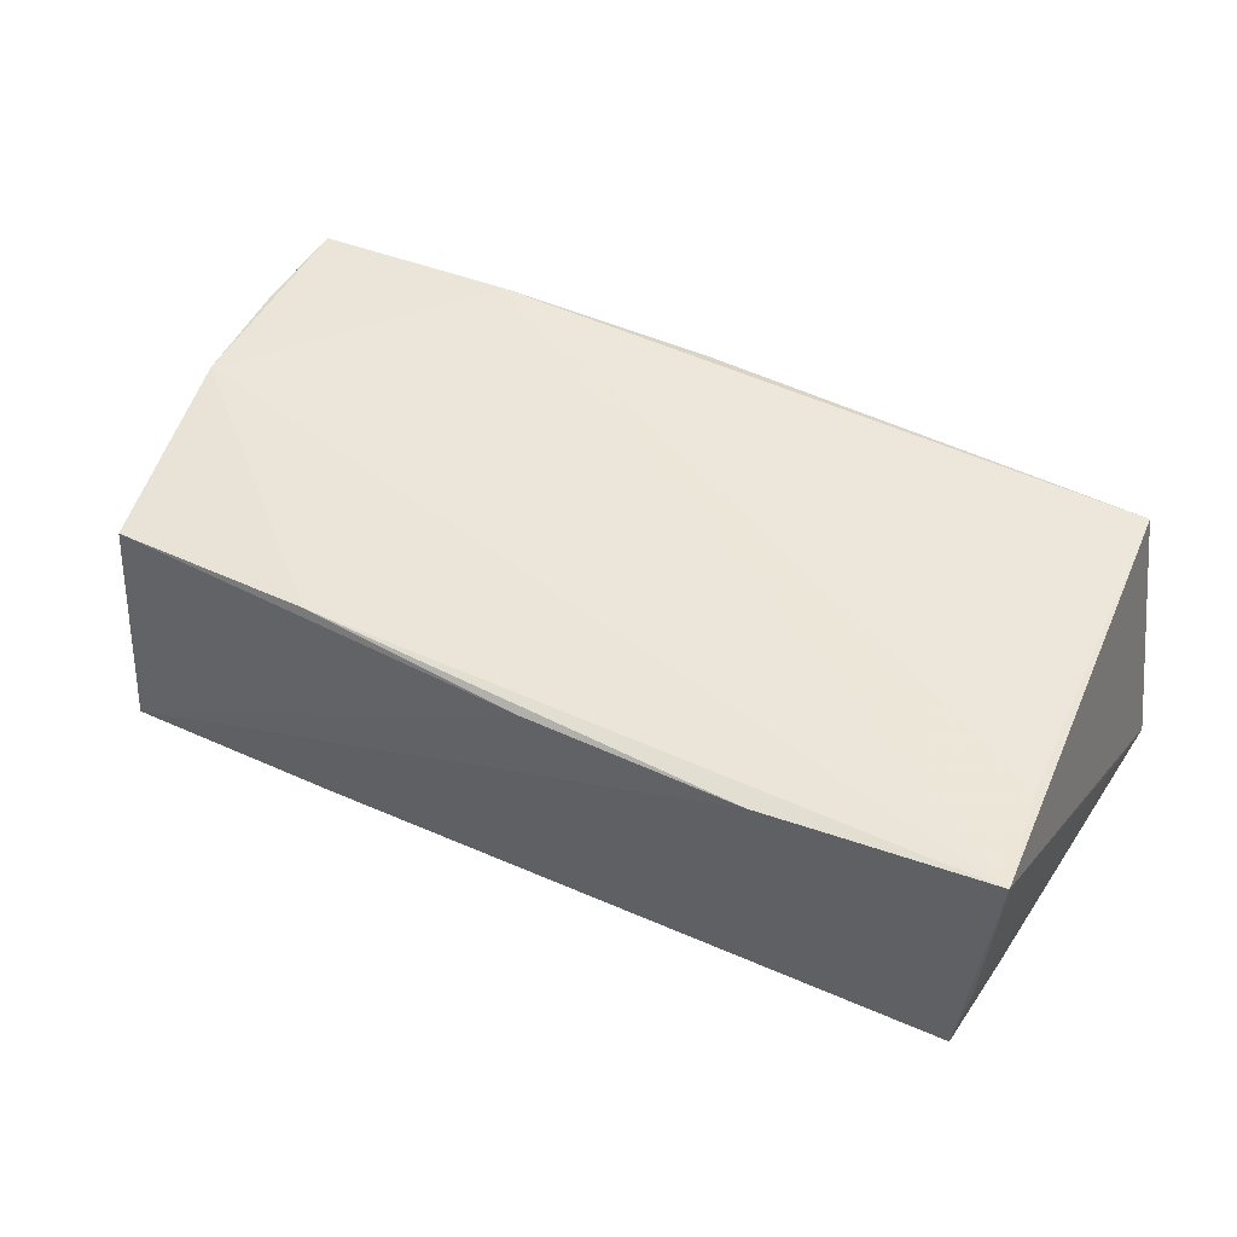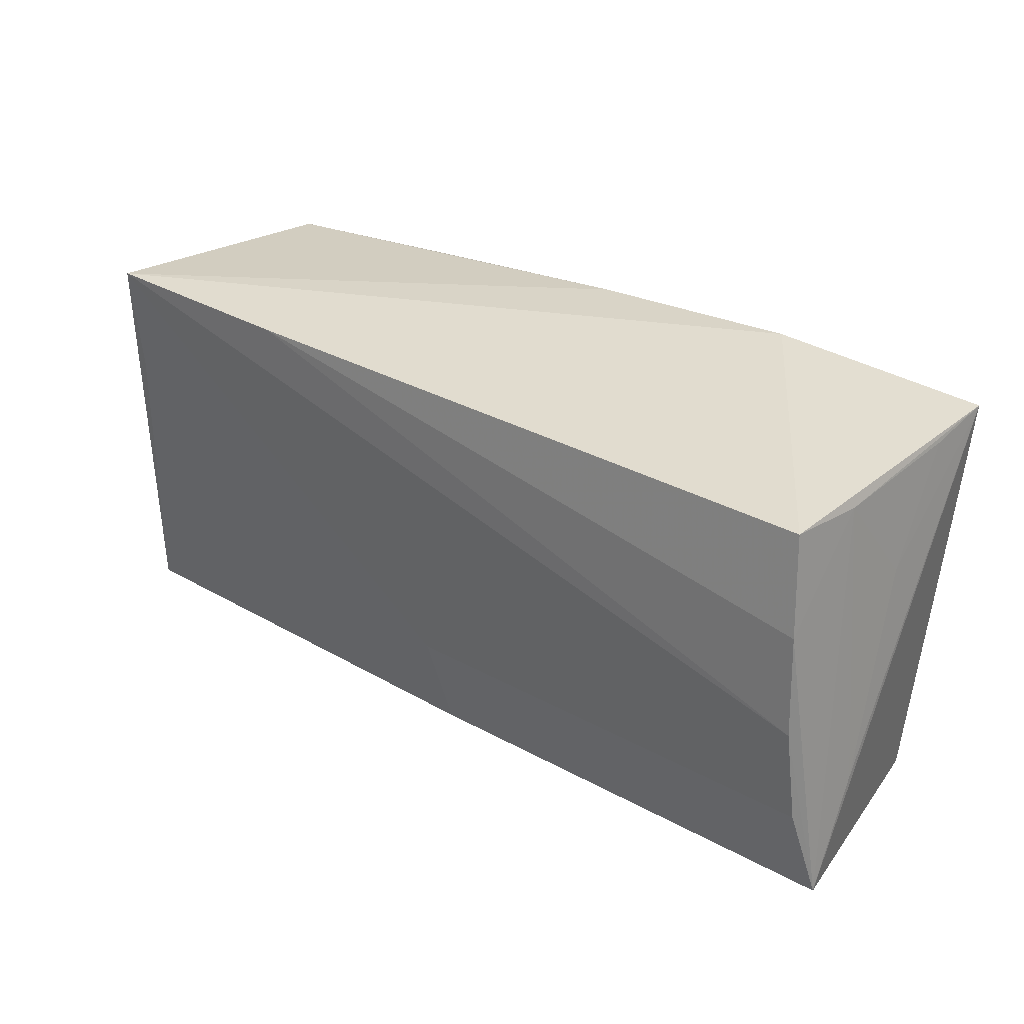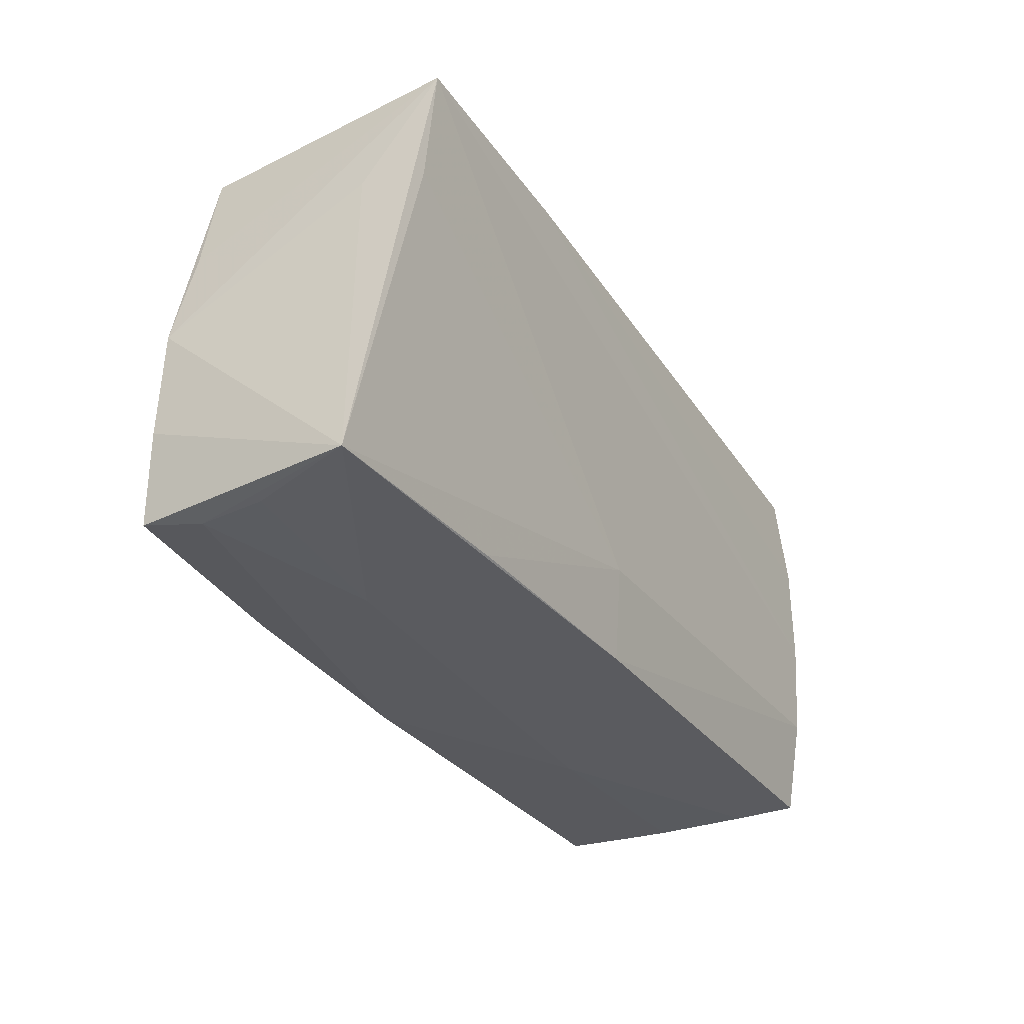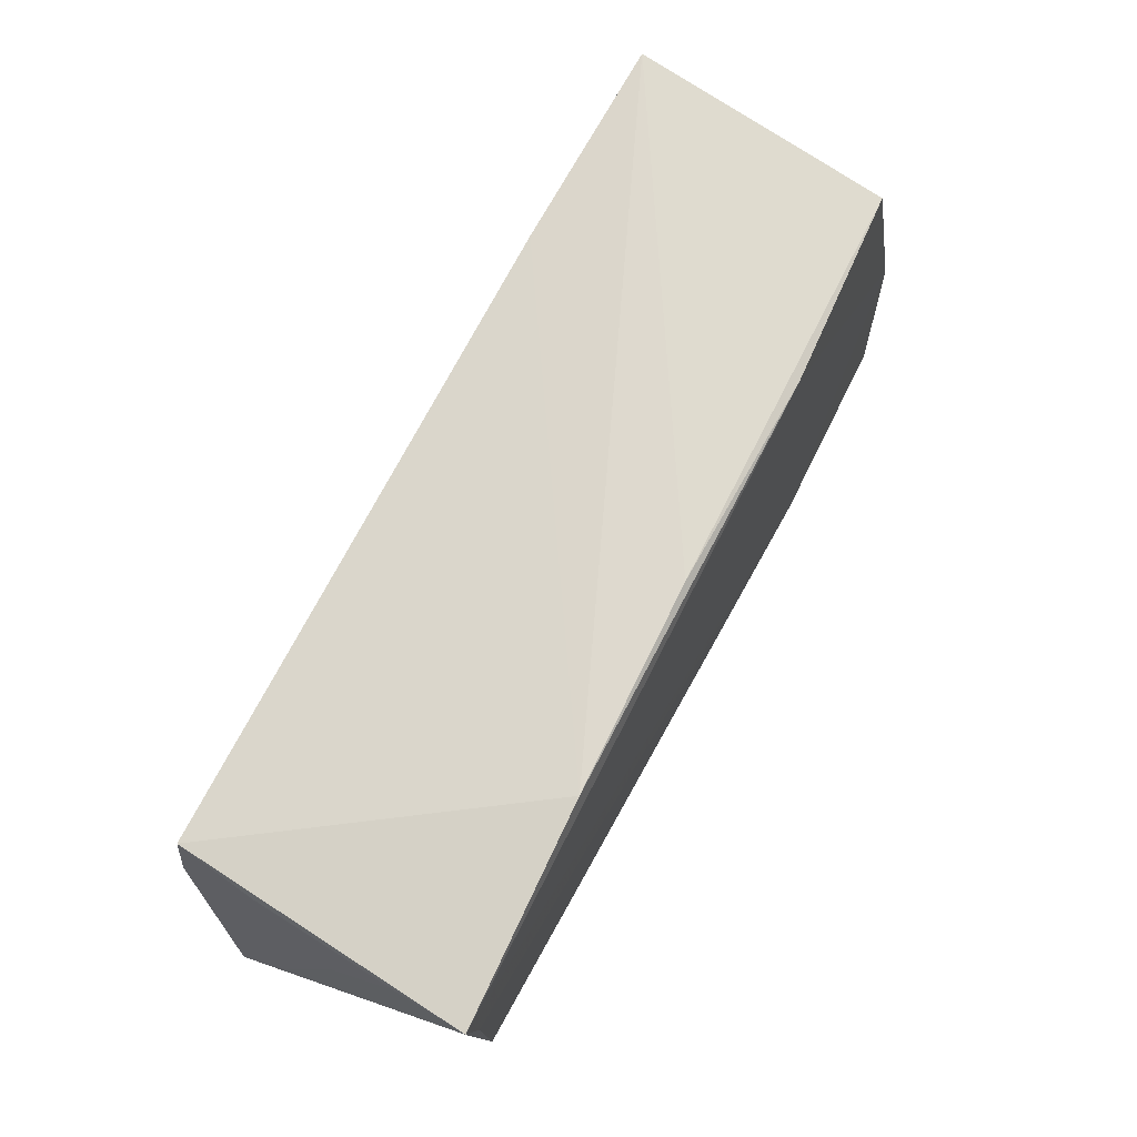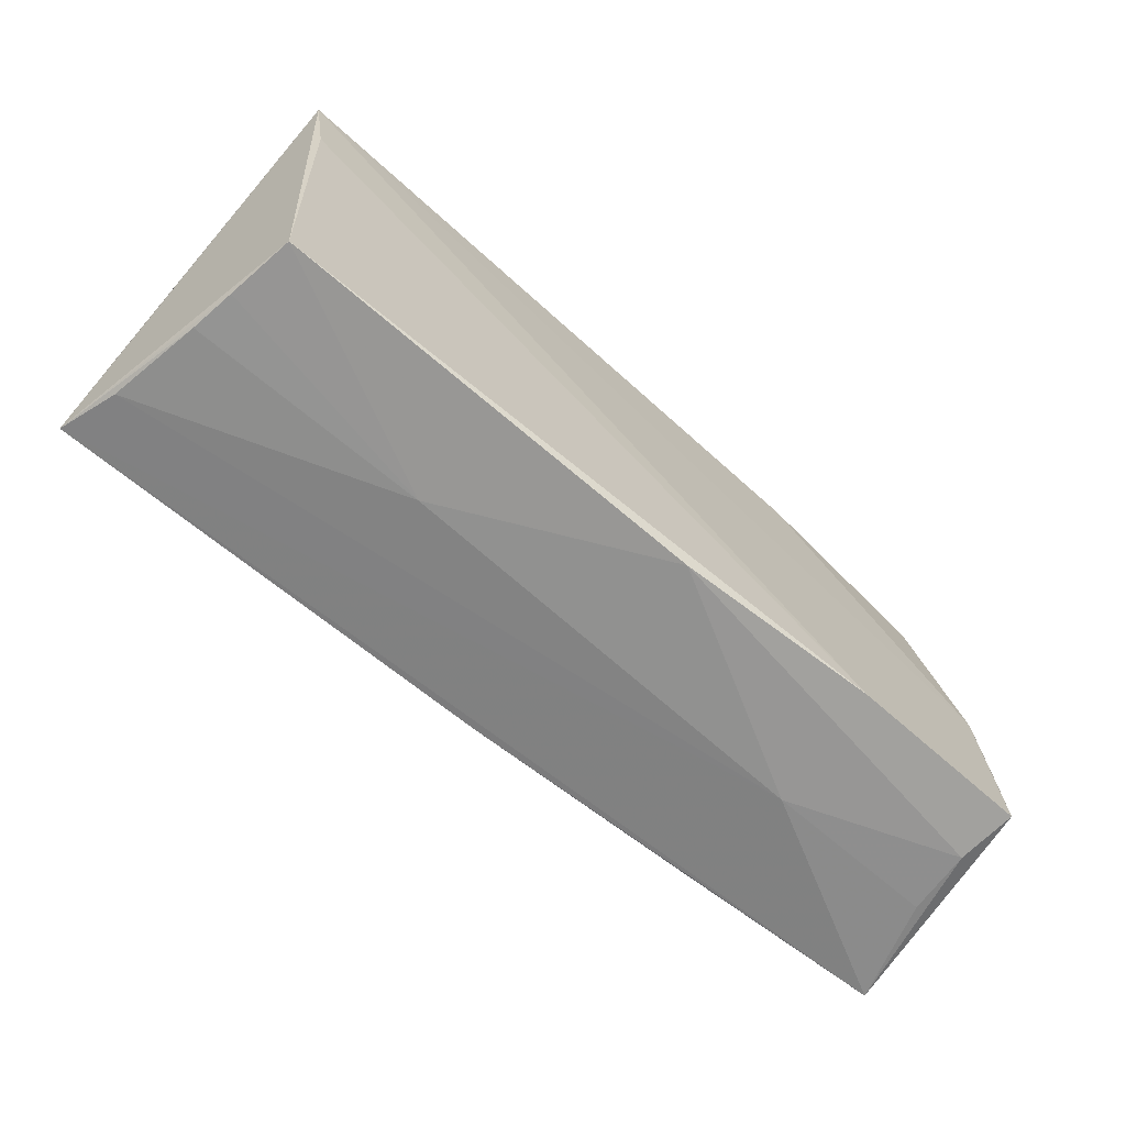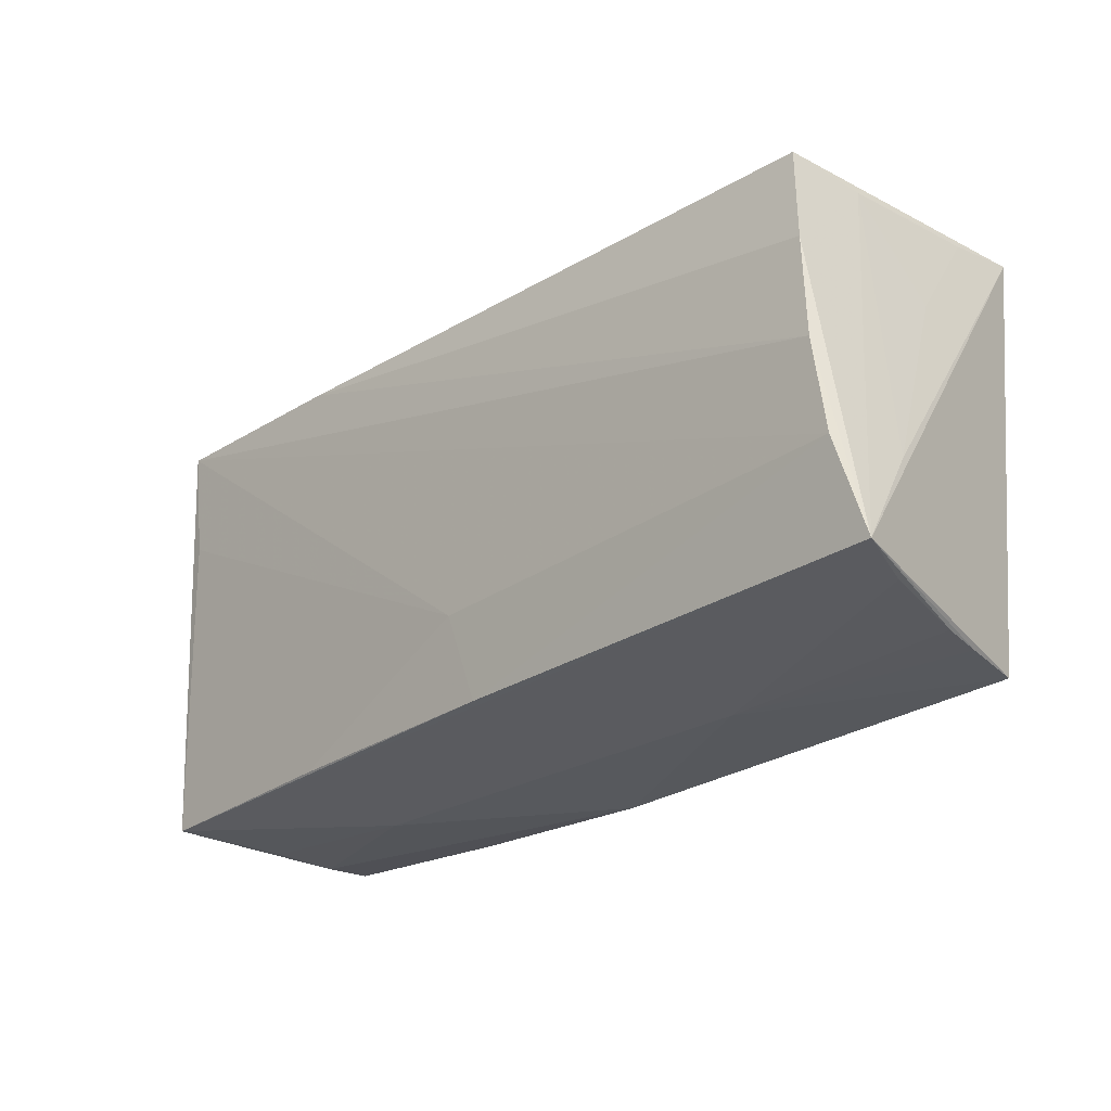
<metadata>
{"format":"obj","ext":"obj","renderer":"f3d","projection":"perspective","resolution":1024,"background":"white","views":[{"elev":50.9,"azim":-151.6,"up":"+Z"},{"elev":28.3,"azim":-141.8,"up":"+Y"},{"elev":-29.8,"azim":118.9,"up":"+Y"},{"elev":71.5,"azim":-61.2,"up":"+Y"},{"elev":-68.1,"azim":-40.4,"up":"+Y"},{"elev":-28.4,"azim":-135.6,"up":"+Y"}]}
</metadata>
<code>
v -0.053 0.02434 0.01817
v 0.05266 0.01228 0.01378
v -0.05257 0.0228 0.009422
v -0.05229 -0.02634 -0.008003
v -0.001438 0.02698 0.01549
v -0.0504 -0.02715 0.003181
v -0.05298 0.01005 0.0007895
v 0.05402 -0.02471 0.001021
v -0.05244 -0.01407 -0.0179
v 0.05257 0.02665 -0.01859
v -0.05413 -0.01337 -0.008088
v -0.05444 -0.02533 -0.01515
v -0.05034 0.02184 -0.01777
v 0.05464 0.0006712 0.01551
v -0.02689 0.02699 0.01676
v 0.03091 -0.02536 0.01713
v -0.02134 -0.02743 0.003547
v 0.0009023 -0.02445 -0.01444
v -0.05124 0.009755 -0.01885
v -0.05144 0.02127 -0.007987
v 0.005027 -0.02739 0.01631
v 0.05816 -0.02389 -0.01183
v 0.03206 -0.02638 0.001798
v 0.05397 0.01361 -0.00984
v -0.05158 -0.002711 -0.01885
v -0.04963 -0.02731 0.008539
v 0.02661 0.02542 -0.01885
v 0.05451 -0.02374 0.01623
v 0.05251 0.01331 -0.01708
v -0.04847 -0.02743 0.01663
v 0.05334 -0.02487 0.009084
v 0.05004 0.02509 0.01355
v -0.051 0.01245 0.01809
v 0.02541 0.02558 0.01553
v 0.00321 -0.0137 -0.01636
v 0.05514 -0.0125 0.01569
v 0.03106 -0.02395 -0.01326
f 30 1 12
f 22 12 18
f 29 10 22
f 22 35 29
f 29 35 10
f 15 13 1
f 1 13 20
f 12 20 19
f 19 20 13
f 23 12 22
f 37 35 22
f 22 18 37
f 37 18 35
f 22 10 24
f 5 32 10
f 10 15 5
f 34 15 1
f 32 5 34
f 34 5 15
f 27 15 10
f 13 15 27
f 27 19 13
f 1 30 33
f 10 32 2
f 9 18 12
f 35 18 9
f 10 35 9
f 22 28 31
f 4 6 12
f 17 6 4
f 12 23 4
f 4 23 17
f 26 17 30
f 26 6 17
f 26 30 12
f 12 6 26
f 32 34 14
f 14 2 32
f 14 34 1
f 22 24 14
f 14 24 10
f 10 2 14
f 12 1 11
f 1 7 11
f 11 20 12
f 11 7 20
f 1 20 3
f 3 7 1
f 20 7 3
f 12 19 25
f 25 9 12
f 19 27 25
f 25 27 10
f 10 9 25
f 8 23 22
f 22 31 8
f 8 31 23
f 23 31 21
f 30 17 21
f 17 23 21
f 36 28 22
f 22 14 36
f 36 14 28
f 16 31 28
f 16 21 31
f 30 21 16
f 16 33 30
f 1 33 16
f 16 14 1
f 28 14 16

</code>
